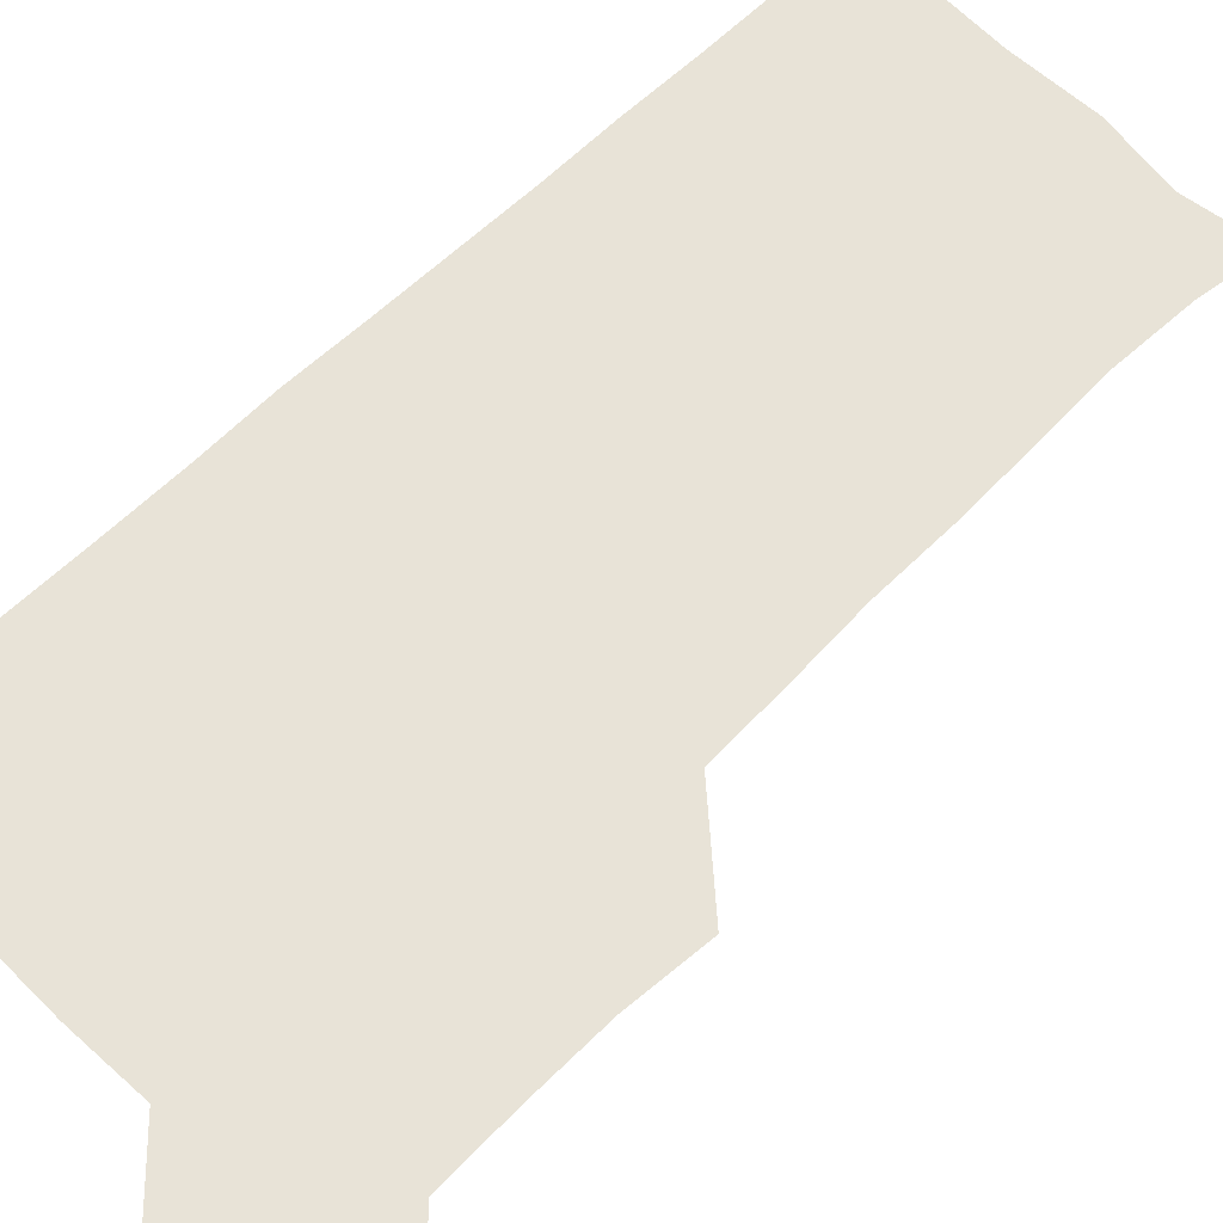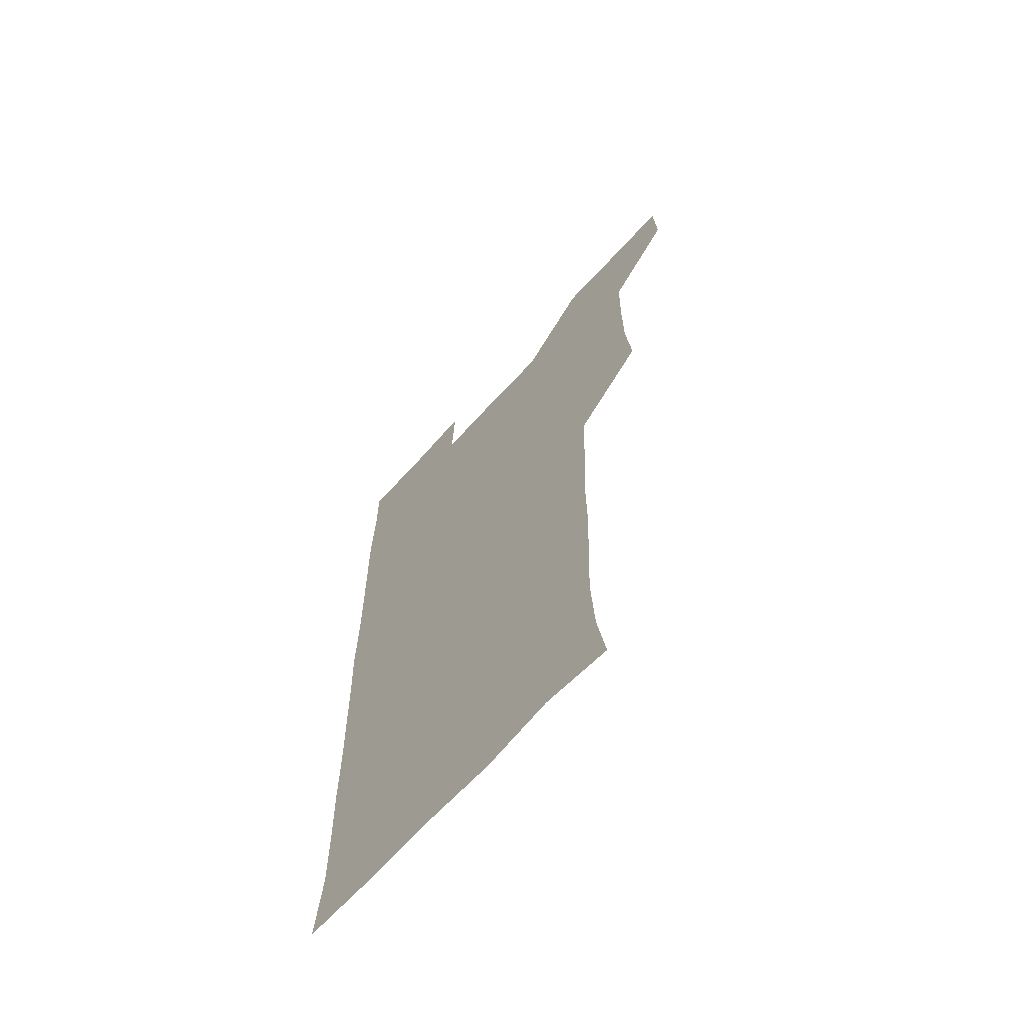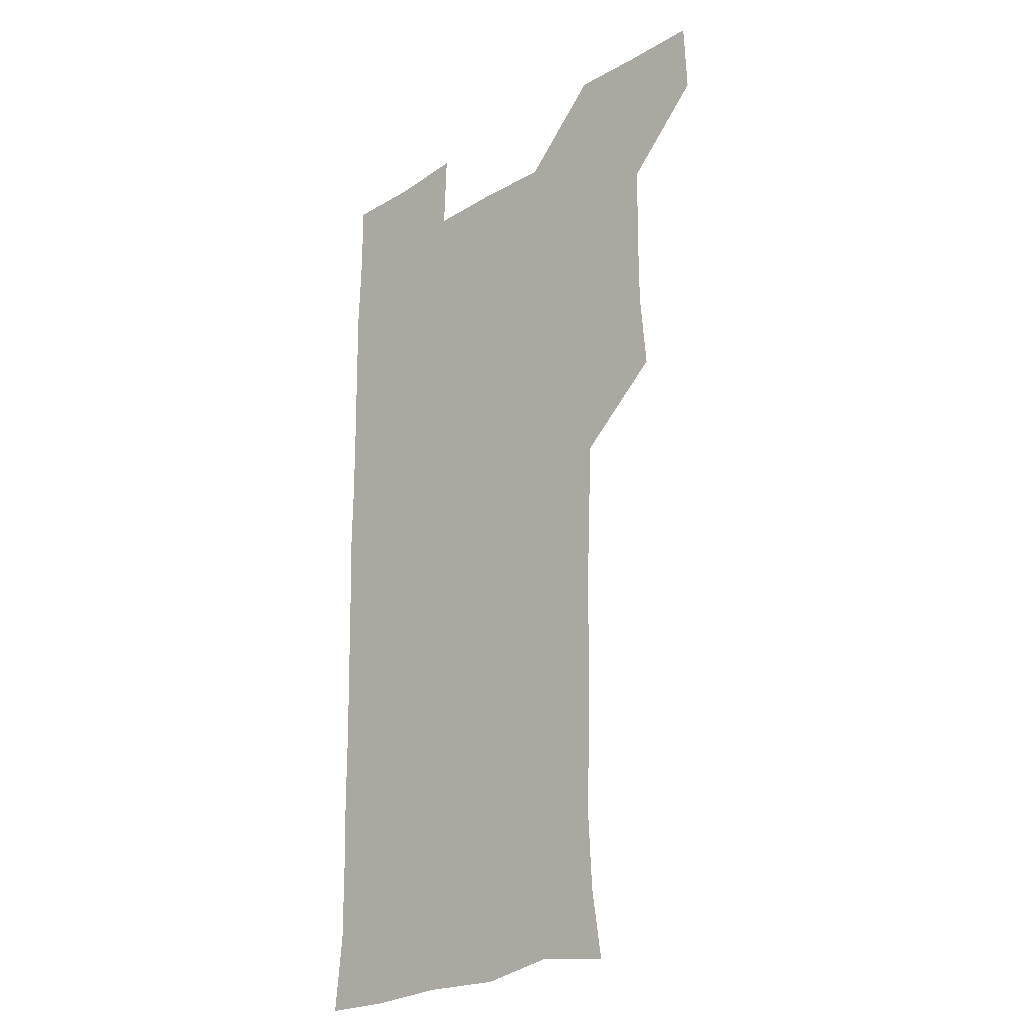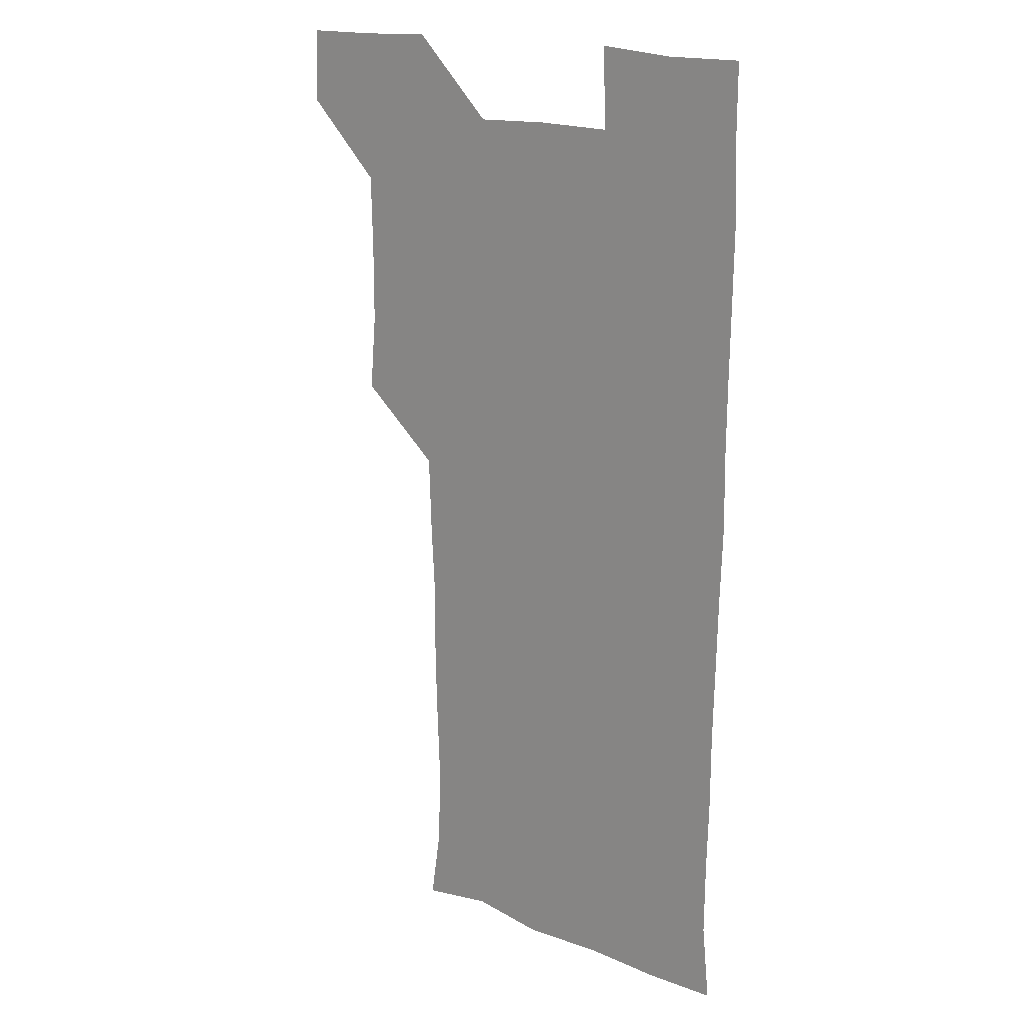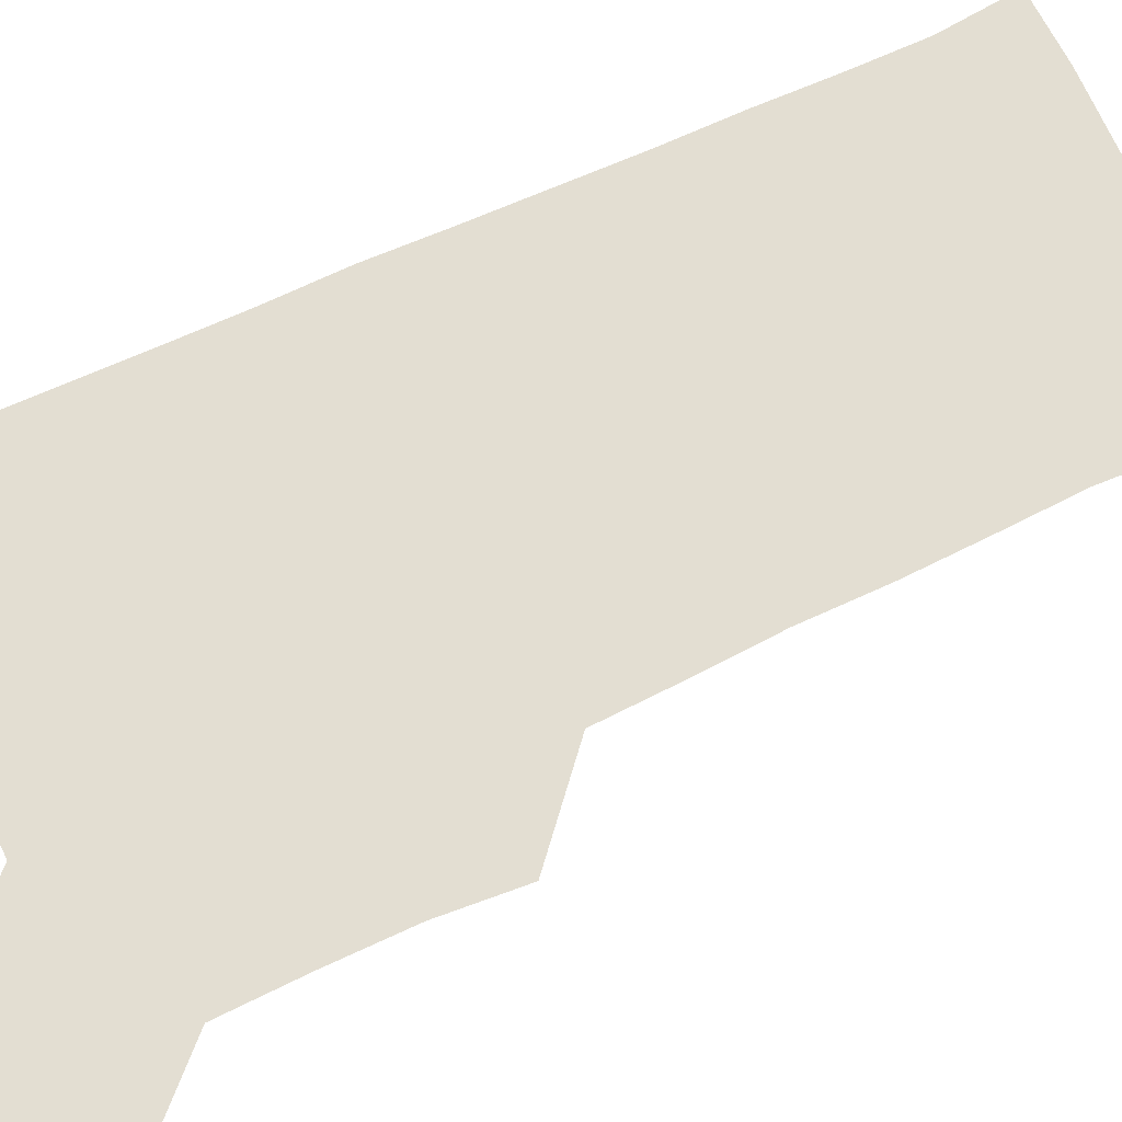
<metadata>
{"format":"obj","ext":"obj","renderer":"f3d","projection":"perspective","resolution":1024,"background":"white","views":[{"elev":62.0,"azim":-135.3,"up":"+Z"},{"elev":-66.8,"azim":-132.2,"up":"+Y"},{"elev":-24.0,"azim":-135.1,"up":"+Y"},{"elev":18.3,"azim":37.3,"up":"+Y"},{"elev":67.7,"azim":-115.2,"up":"+Z"}]}
</metadata>
<code>
v 480.1 541.2 0
v 481.2 570.5 0
v 507.9 418.2 0
v 510.5 448.7 0
v 510.6 479.6 0
v 510 510.4 0
v 512.4 540.1 0
v 511 570.8 0
v 539 177.9 0
v 543 204.8 0
v 544.5 235.7 0
v 543.4 266.8 0
v 542.6 296.9 0
v 542.8 328 0
v 541.3 358 0
v 540.2 389.5 0
v 541.9 421.5 0
v 541.9 451.3 0
v 542 481.1 0
v 543.4 510.9 0
v 541.8 540.4 0
v 539.7 571.9 0
v 568.6 182.1 0
v 573.6 212.9 0
v 573.6 242.8 0
v 573.1 272.3 0
v 571.9 300.8 0
v 572.5 332.3 0
v 572.6 362.7 0
v 572.4 392.7 0
v 572 422.2 0
v 572.4 452.3 0
v 571.9 481.6 0
v 572 510.9 0
v 571.3 539.9 0
v 598 177.4 0
v 602.1 215.7 0
v 602.2 244.6 0
v 601.7 273.2 0
v 602 304.1 0
v 601.8 333.6 0
v 601.7 363.4 0
v 601.5 392.8 0
v 601.6 422.8 0
v 601.6 452.4 0
v 601.7 481.9 0
v 601.5 510.9 0
v 601 541 0
v 630.9 178.8 0
v 630.7 214.4 0
v 630.5 244 0
v 630.7 274.5 0
v 630.8 302.9 0
v 630.6 333.8 0
v 630.6 363.3 0
v 630.6 392.8 0
v 630.7 422.4 0
v 630.8 452.1 0
v 630.8 481.7 0
v 631 511.1 0
v 631.5 540.6 0
v 630.3 572.6 0
v 662.4 177.5 0
v 658.9 213.6 0
v 659.8 241.5 0
v 659.1 273.1 0
v 659.3 303.1 0
v 659.5 332.7 0
v 659.5 362.7 0
v 659.6 392.5 0
v 659.9 422 0
v 660.2 451.8 0
v 660.3 481.6 0
v 660 511.3 0
v 660.8 540.2 0
v 660.8 570.2 0
v 691.1 178 0
v 688 208.7 0
v 688.2 238.2 0
v 688.9 267.6 0
v 689 298.2 0
v 689.6 328.4 0
v 690.2 358.7 0
v 691.2 388.6 0
v 690.7 419.4 0
v 691 449.9 0
v 691.4 480.1 0
v 691.8 510.3 0
v 690.7 540.8 0
v 690.8 570.6 0
f 6 7 1
f 1 7 2
f 7 8 2
f 16 17 3
f 3 17 4
f 17 18 4
f 4 18 5
f 18 19 5
f 5 19 6
f 19 20 6
f 6 20 7
f 20 21 7
f 7 21 8
f 21 22 8
f 9 23 10
f 23 24 10
f 10 24 11
f 24 25 11
f 11 25 12
f 25 26 12
f 12 26 13
f 26 27 13
f 13 27 14
f 27 28 14
f 14 28 15
f 28 29 15
f 15 29 16
f 29 30 16
f 16 30 17
f 30 31 17
f 17 31 18
f 31 32 18
f 18 32 19
f 32 33 19
f 19 33 20
f 33 34 20
f 20 34 21
f 34 35 21
f 21 35 22
f 23 36 24
f 36 37 24
f 24 37 25
f 37 38 25
f 25 38 26
f 38 39 26
f 26 39 27
f 39 40 27
f 27 40 28
f 40 41 28
f 28 41 29
f 41 42 29
f 29 42 30
f 42 43 30
f 30 43 31
f 43 44 31
f 31 44 32
f 44 45 32
f 32 45 33
f 45 46 33
f 33 46 34
f 46 47 34
f 34 47 35
f 47 48 35
f 36 49 37
f 49 50 37
f 37 50 38
f 50 51 38
f 38 51 39
f 51 52 39
f 39 52 40
f 52 53 40
f 40 53 41
f 53 54 41
f 41 54 42
f 54 55 42
f 42 55 43
f 55 56 43
f 43 56 44
f 56 57 44
f 44 57 45
f 57 58 45
f 45 58 46
f 58 59 46
f 46 59 47
f 59 60 47
f 47 60 48
f 60 61 48
f 49 63 50
f 63 64 50
f 50 64 51
f 64 65 51
f 51 65 52
f 65 66 52
f 52 66 53
f 66 67 53
f 53 67 54
f 67 68 54
f 54 68 55
f 68 69 55
f 55 69 56
f 69 70 56
f 56 70 57
f 70 71 57
f 57 71 58
f 71 72 58
f 58 72 59
f 72 73 59
f 59 73 60
f 73 74 60
f 60 74 61
f 74 75 61
f 61 75 62
f 75 76 62
f 63 77 64
f 77 78 64
f 64 78 65
f 78 79 65
f 65 79 66
f 79 80 66
f 66 80 67
f 80 81 67
f 67 81 68
f 81 82 68
f 68 82 69
f 82 83 69
f 69 83 70
f 83 84 70
f 70 84 71
f 84 85 71
f 71 85 72
f 85 86 72
f 72 86 73
f 86 87 73
f 73 87 74
f 87 88 74
f 74 88 75
f 88 89 75
f 75 89 76
f 89 90 76

</code>
